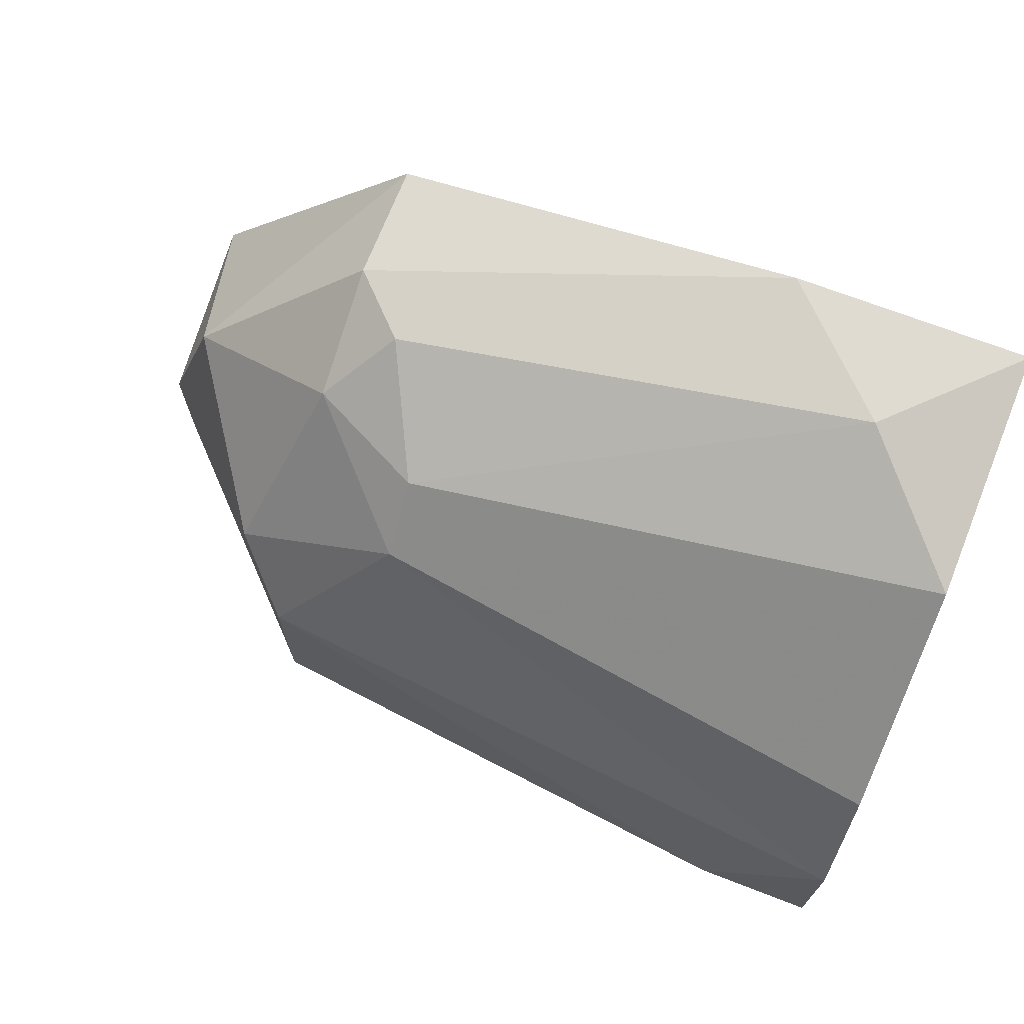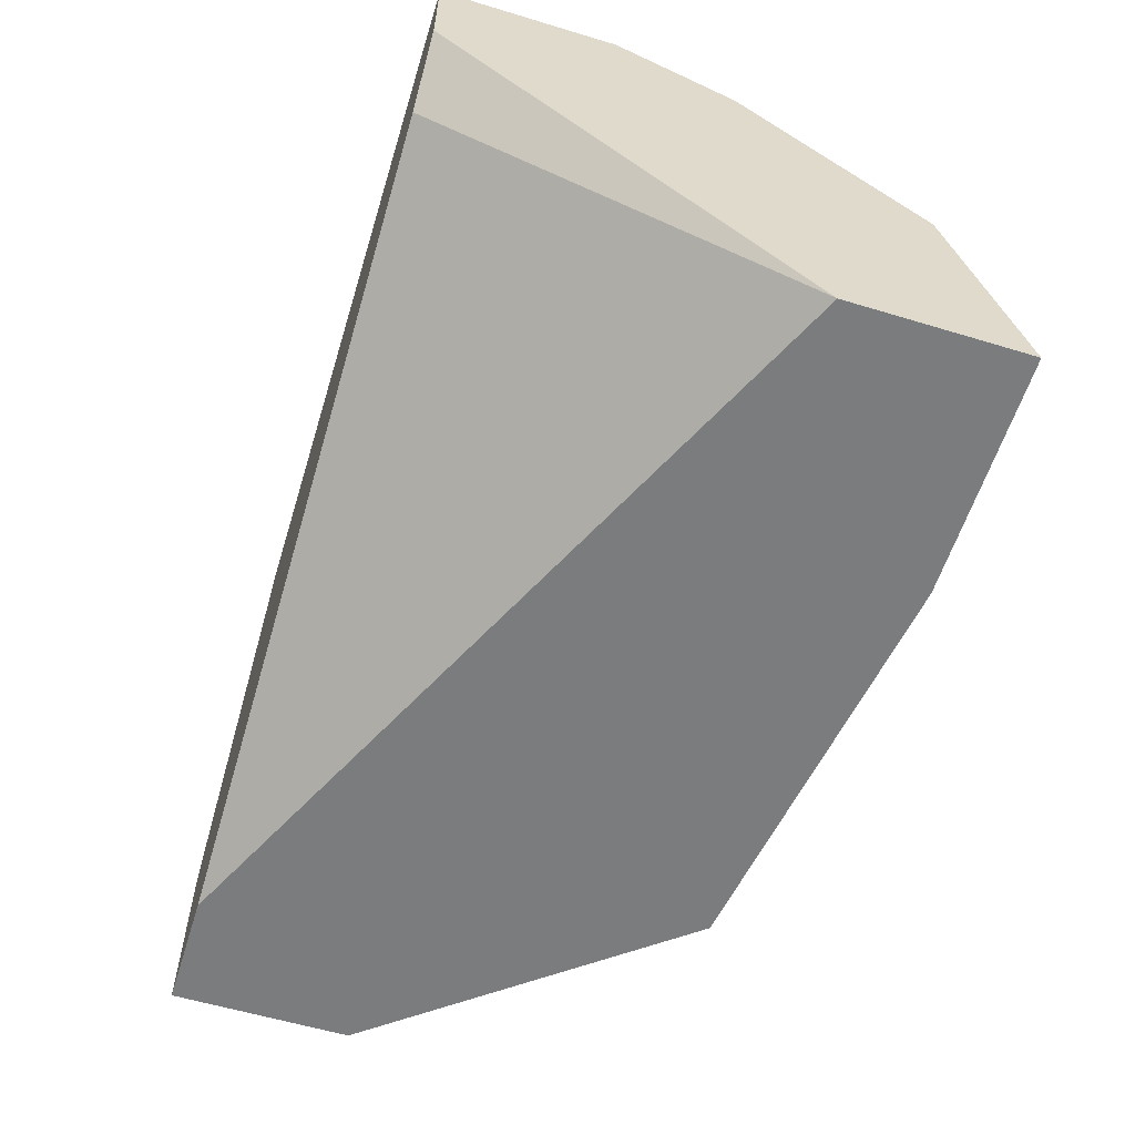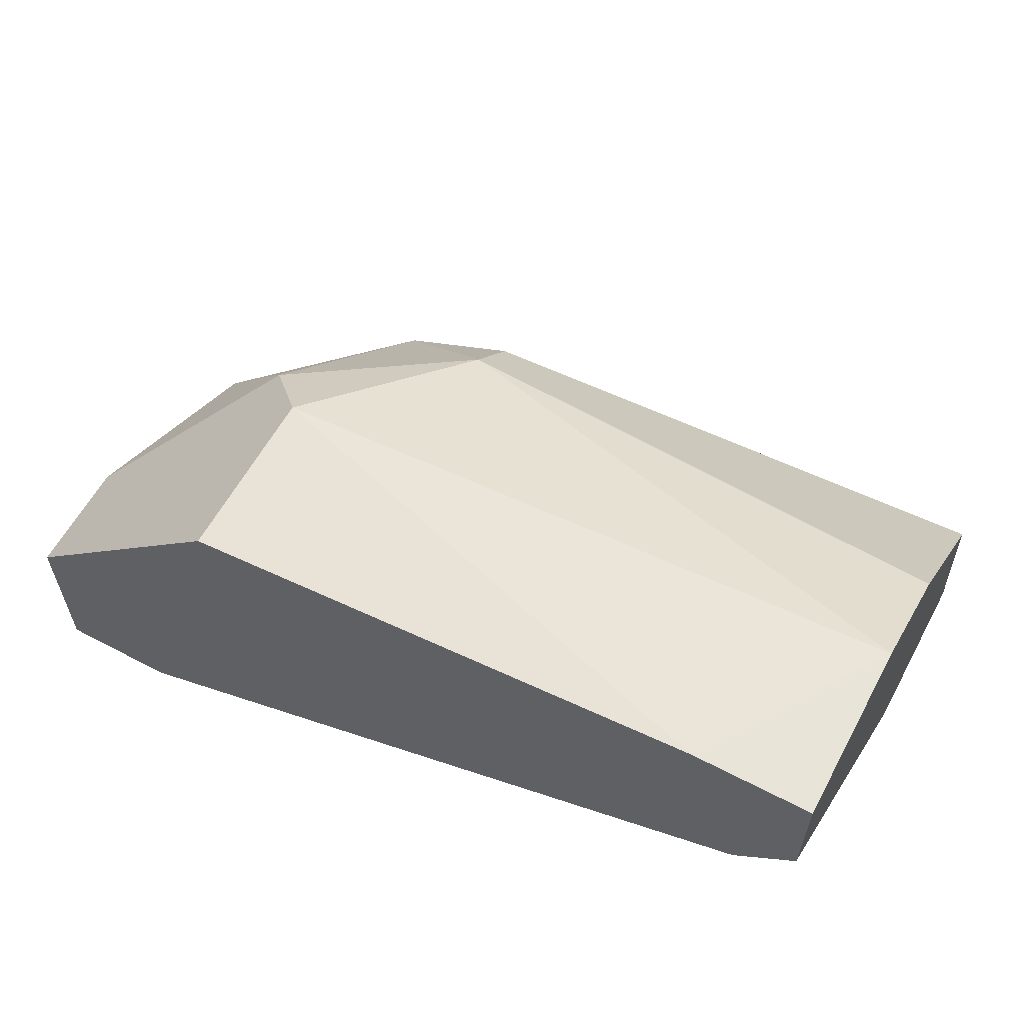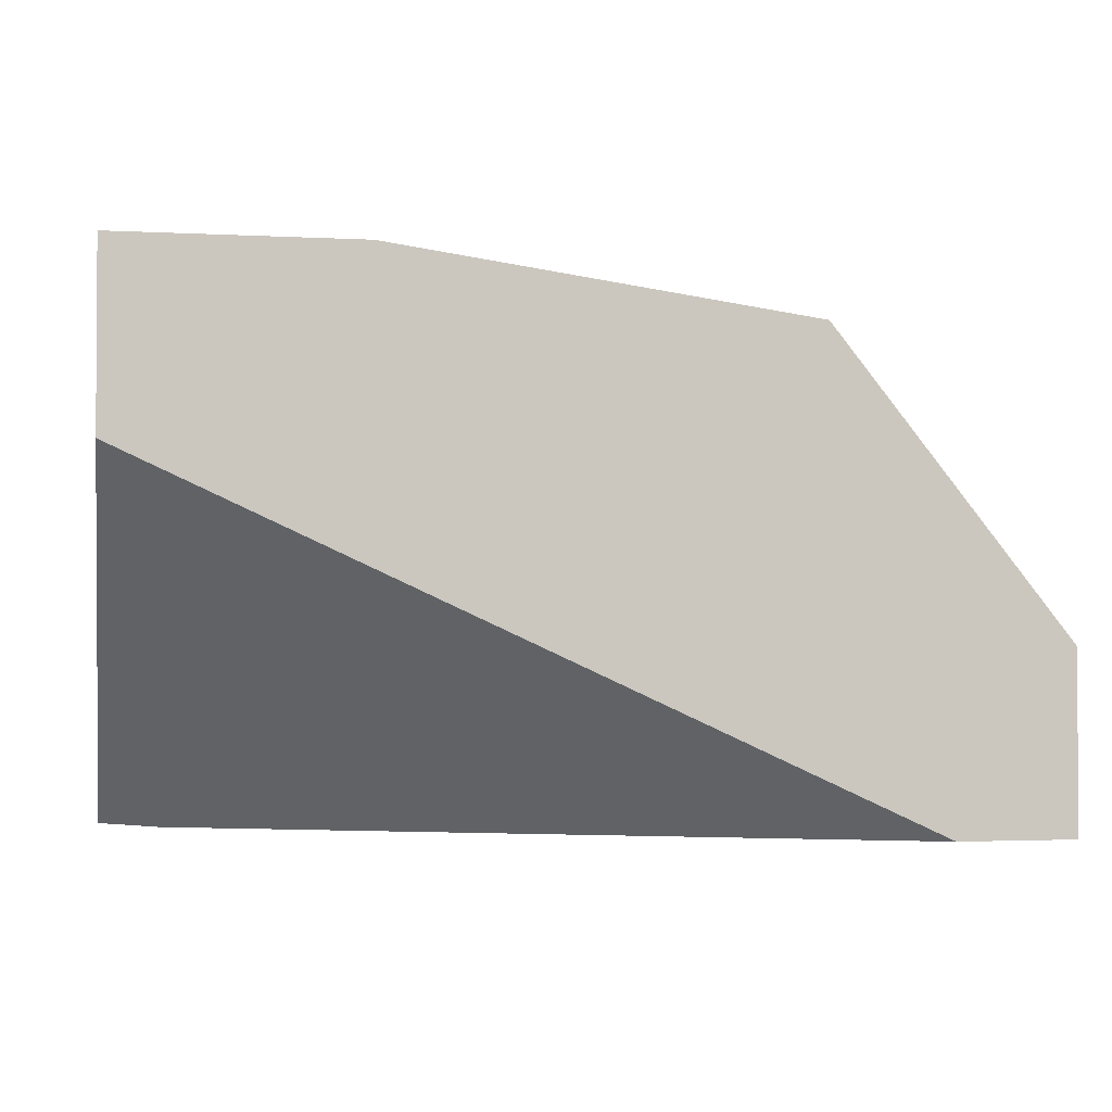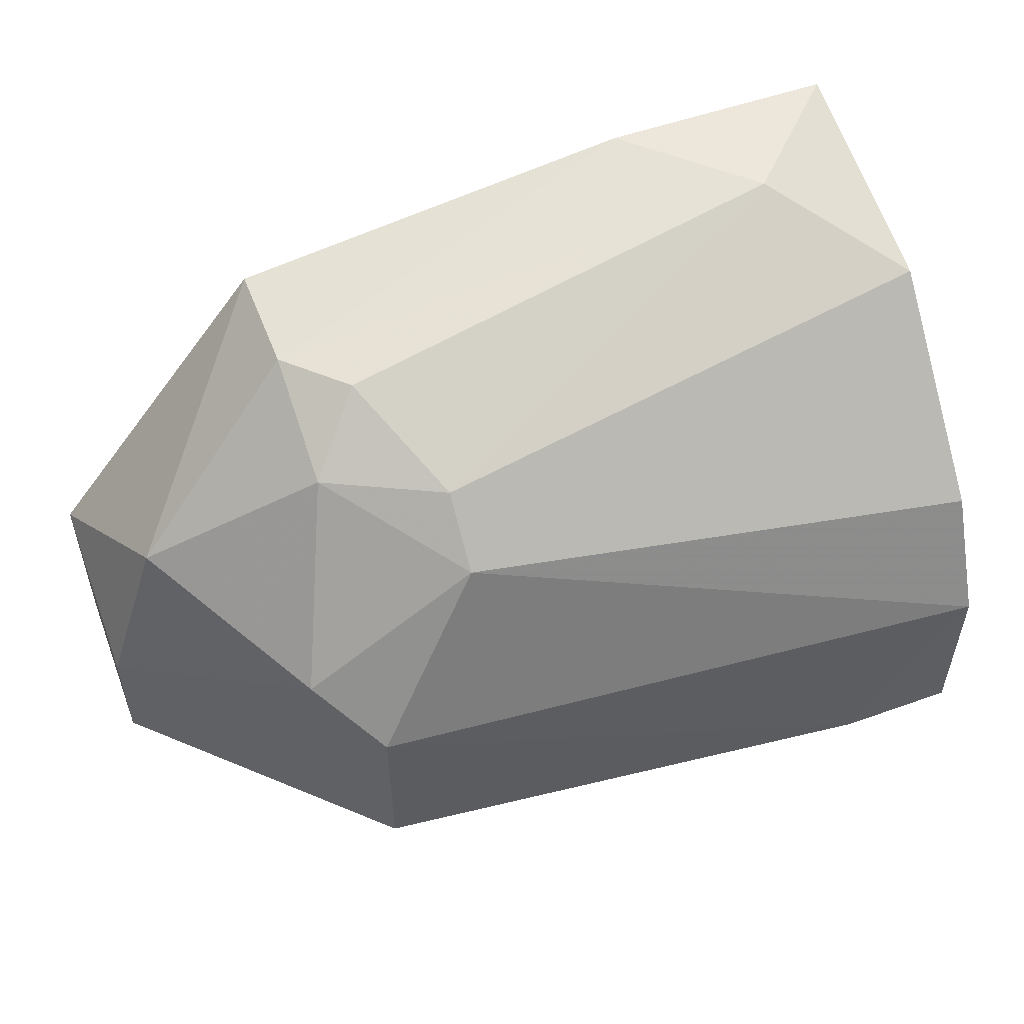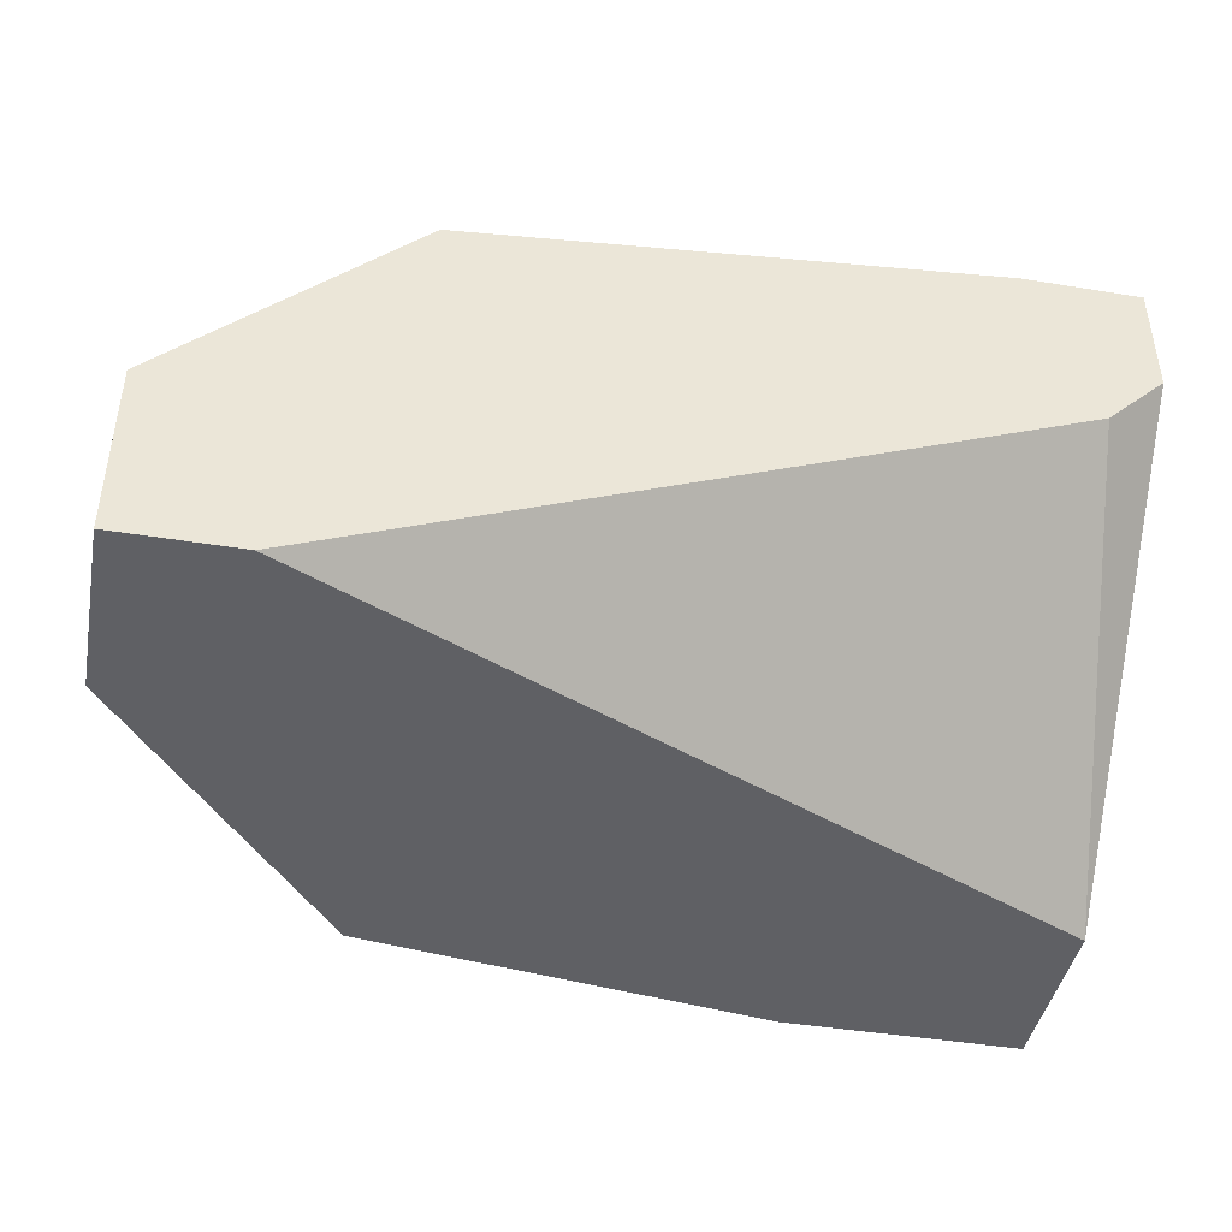
<metadata>
{"format":"obj","ext":"obj","renderer":"f3d","projection":"perspective","resolution":1024,"background":"white","views":[{"elev":69.9,"azim":-158.9,"up":"+Z"},{"elev":-58.6,"azim":-107.3,"up":"+Y"},{"elev":59.8,"azim":-151.7,"up":"+Y"},{"elev":-2.1,"azim":-10.9,"up":"+Z"},{"elev":53.2,"azim":159.1,"up":"+Z"},{"elev":-43.2,"azim":169.0,"up":"+Y"}]}
</metadata>
<code>
v 0.04388 0.009166 0.004554
v 0.04526 0.01331 0.01145
v 0.02595 0.01744 0.004554
v 0.02595 0.0202 0.008695
v 0.02595 0.0202 0.004554
v 0.02595 0.009166 0.01697
v 0.02595 0.009166 0.01283
v 0.02595 0.01468 0.01559
v 0.02595 0.01882 0.01145
v 0.03147 0.009166 0.01697
v 0.04664 0.01331 0.007315
v 0.04664 0.01331 0.004554
v 0.04664 0.009166 0.008695
v 0.04664 0.009166 0.004554
v 0.02733 0.01606 0.004554
v 0.0425 0.01744 0.01007
v 0.02871 0.0202 0.004554
v 0.02871 0.01193 0.01697
v 0.03974 0.01331 0.01559
v 0.04112 0.009166 0.01559
v 0.04112 0.01468 0.01421
v 0.04112 0.01882 0.008695
v 0.04112 0.01882 0.004554
v 0.04112 0.01193 0.01559
v 0.03836 0.01606 0.01421
v 0.03836 0.01744 0.01283
f 21 19 24
f 5 3 6
f 3 5 14
f 5 6 8
f 6 14 20
f 6 3 7
f 14 6 7
f 14 5 23
f 5 8 4
f 26 22 4
f 14 23 12
f 23 22 12
f 3 14 1
f 14 7 1
f 2 20 13
f 20 14 13
f 14 12 13
f 7 3 15
f 3 1 15
f 1 7 15
f 8 6 18
f 8 26 9
f 4 8 9
f 26 4 9
f 22 26 16
f 12 22 11
f 2 13 11
f 13 12 11
f 22 16 11
f 16 2 11
f 23 5 17
f 22 23 17
f 5 4 17
f 4 22 17
f 6 20 10
f 18 6 10
f 16 26 21
f 2 16 21
f 26 8 25
f 8 18 25
f 18 19 25
f 19 21 25
f 21 26 25
f 20 2 24
f 19 18 24
f 10 20 24
f 18 10 24
f 2 21 24

</code>
